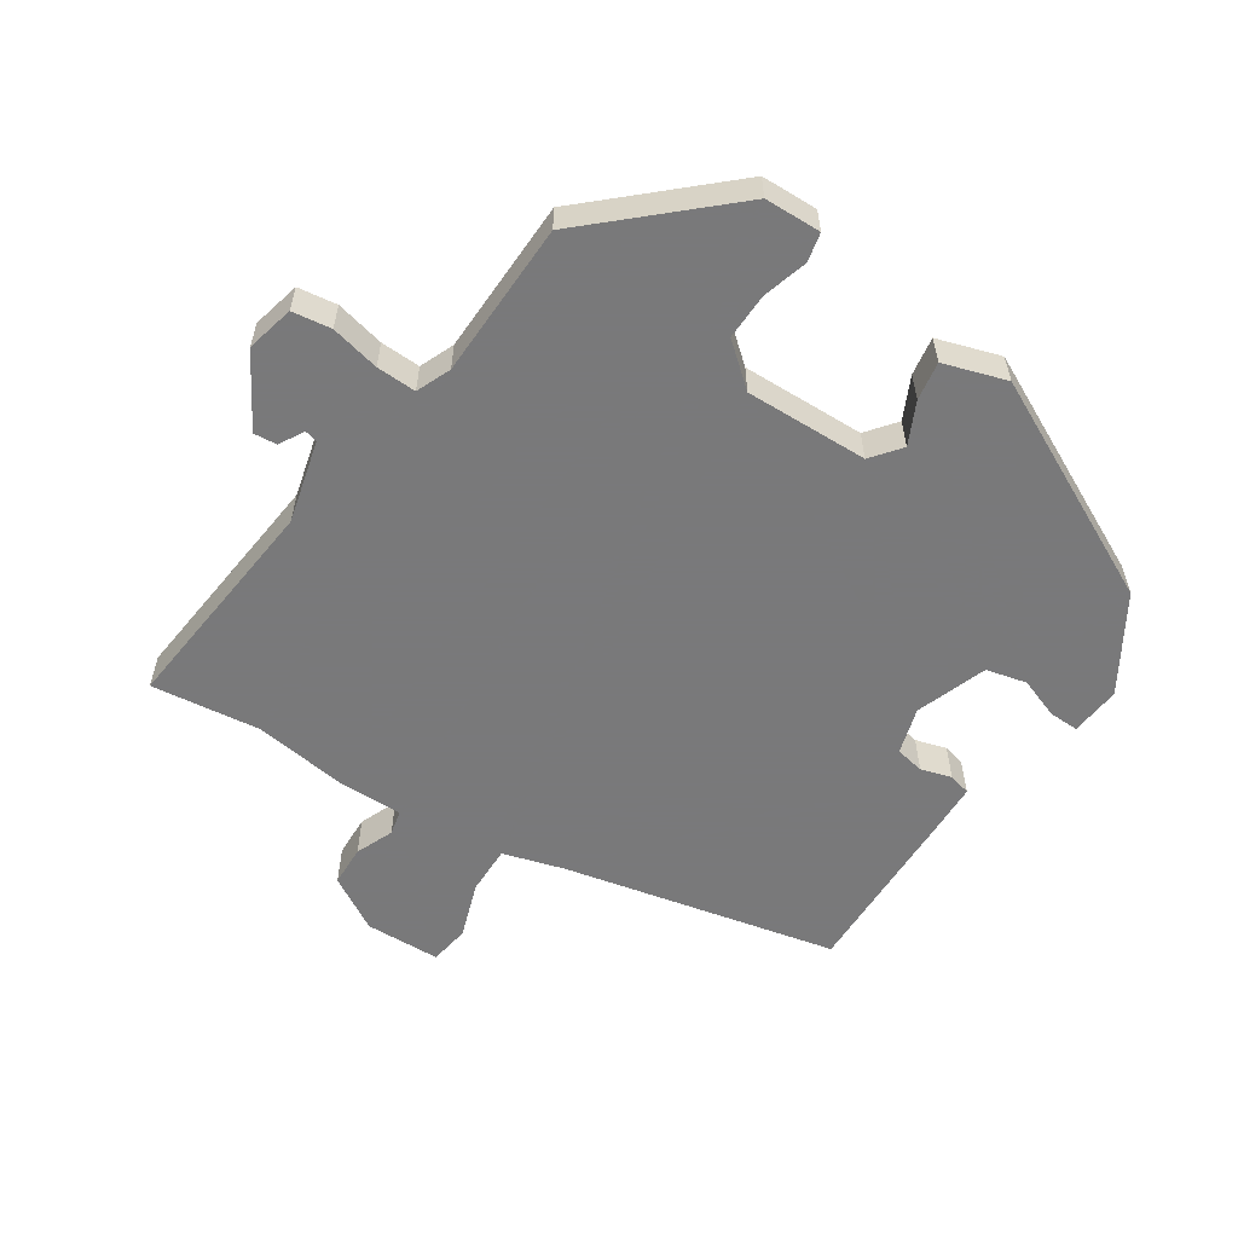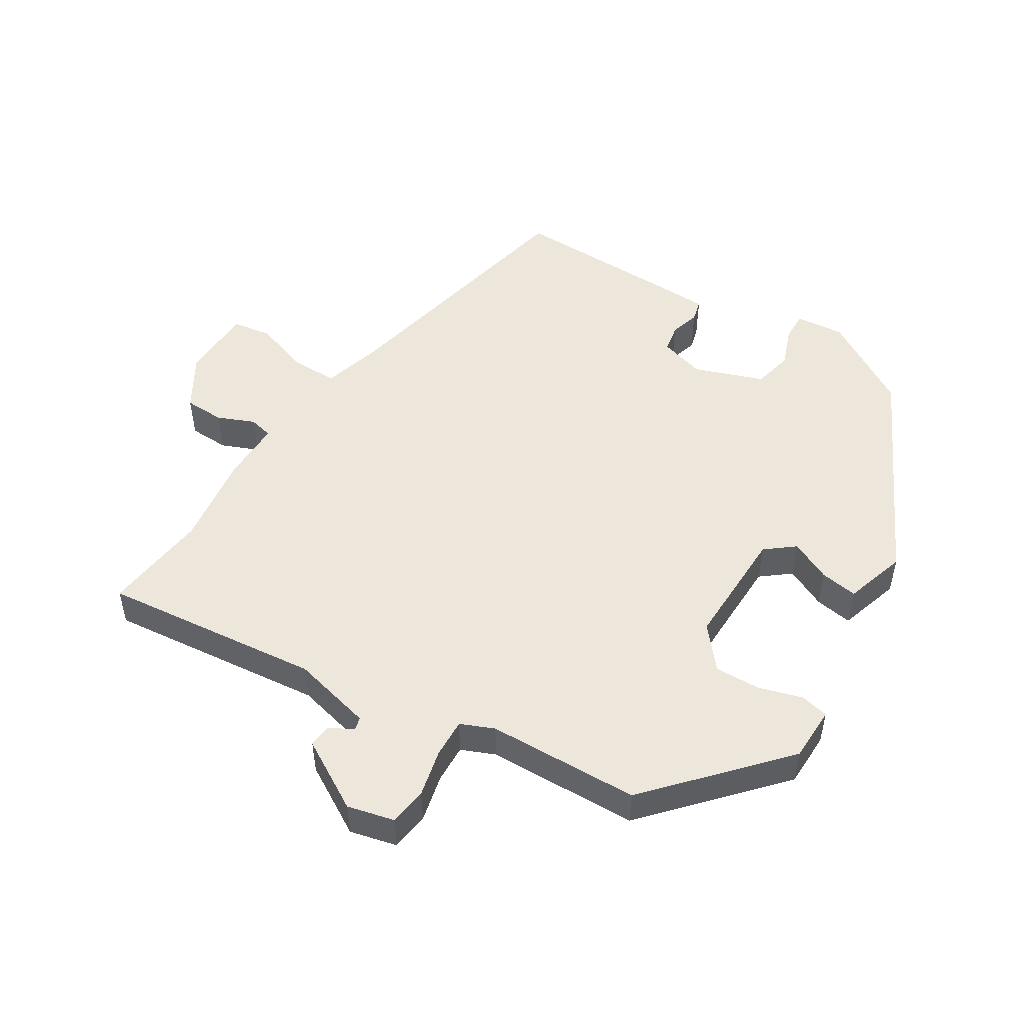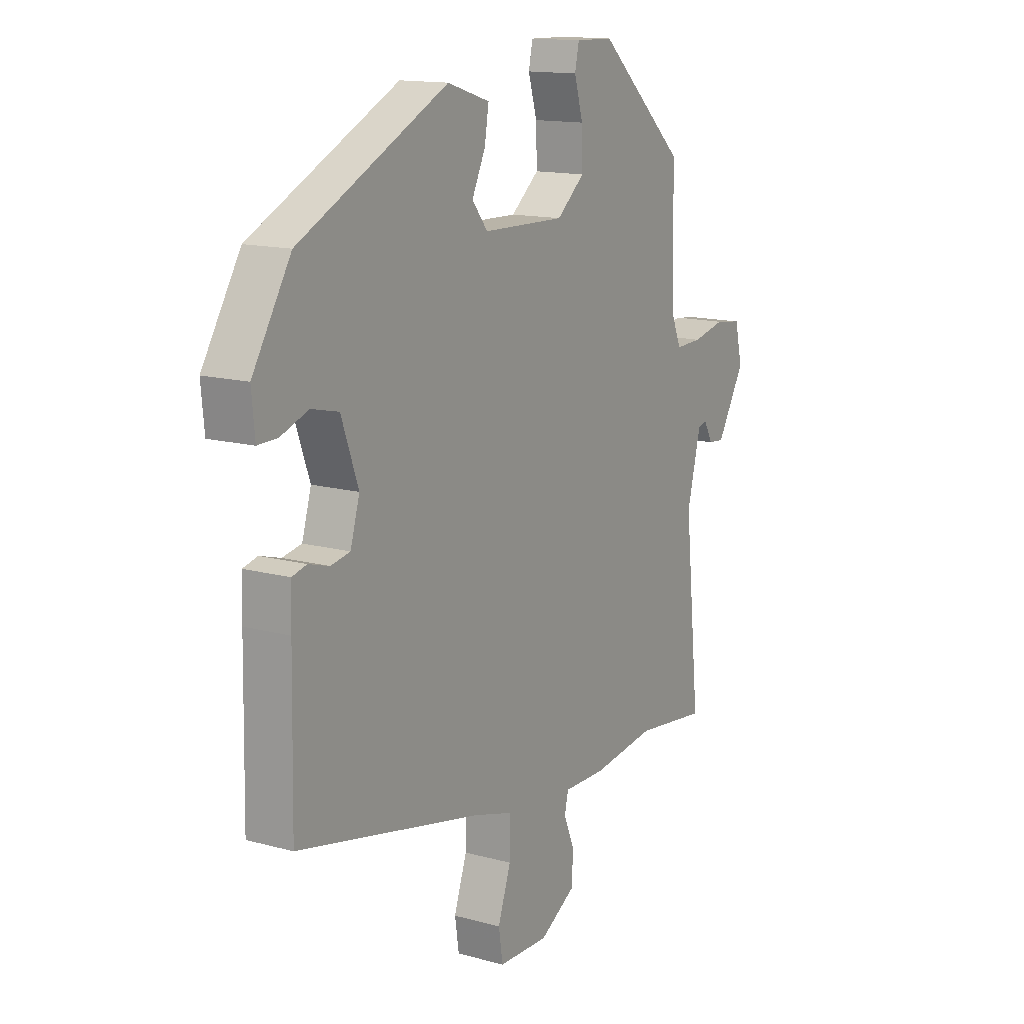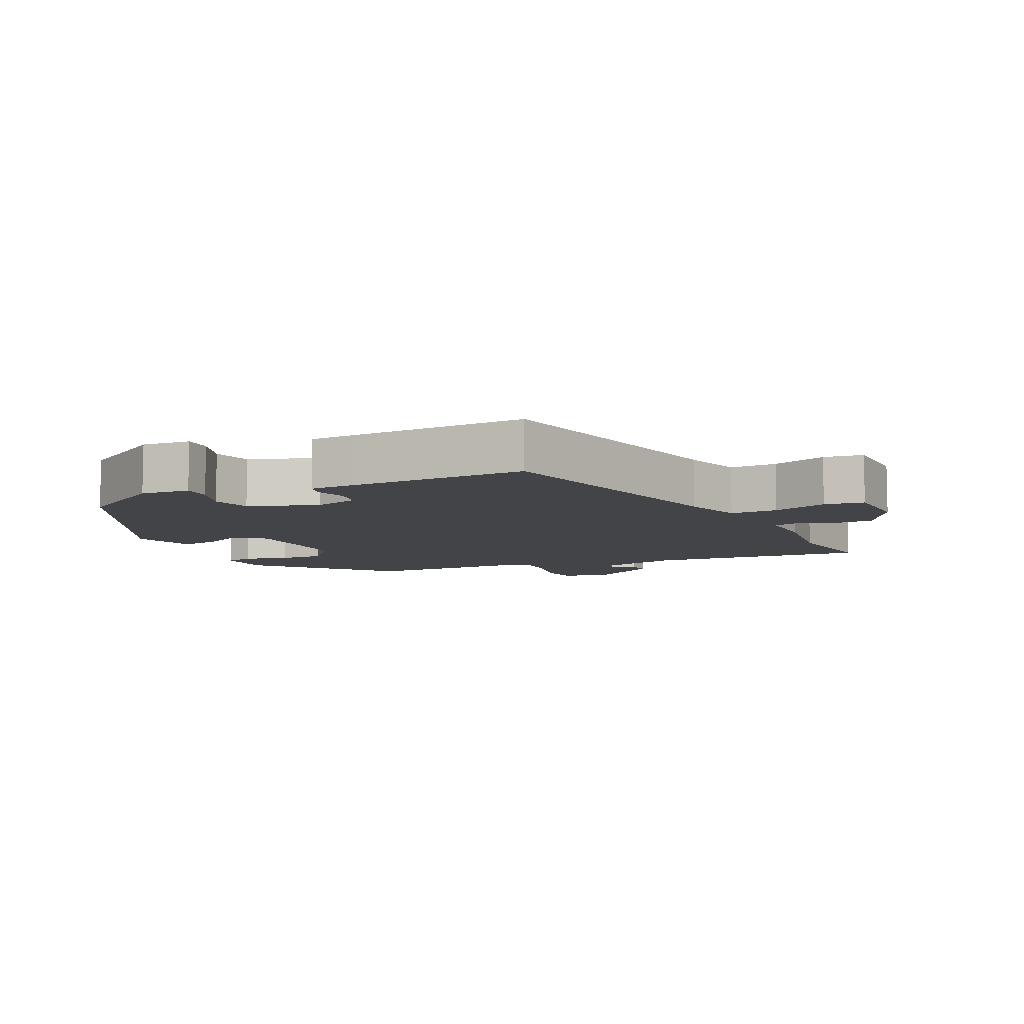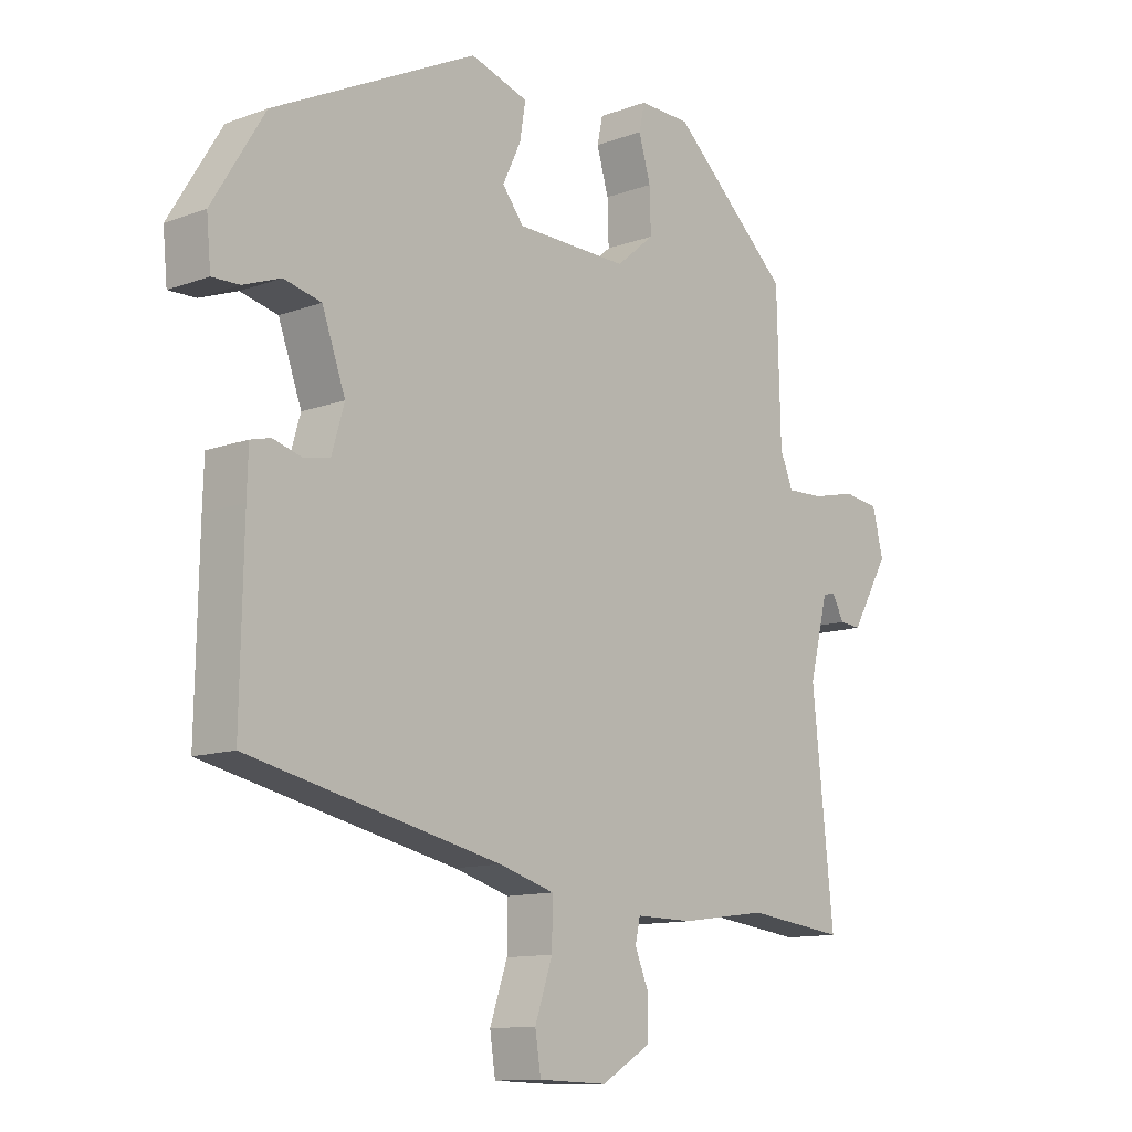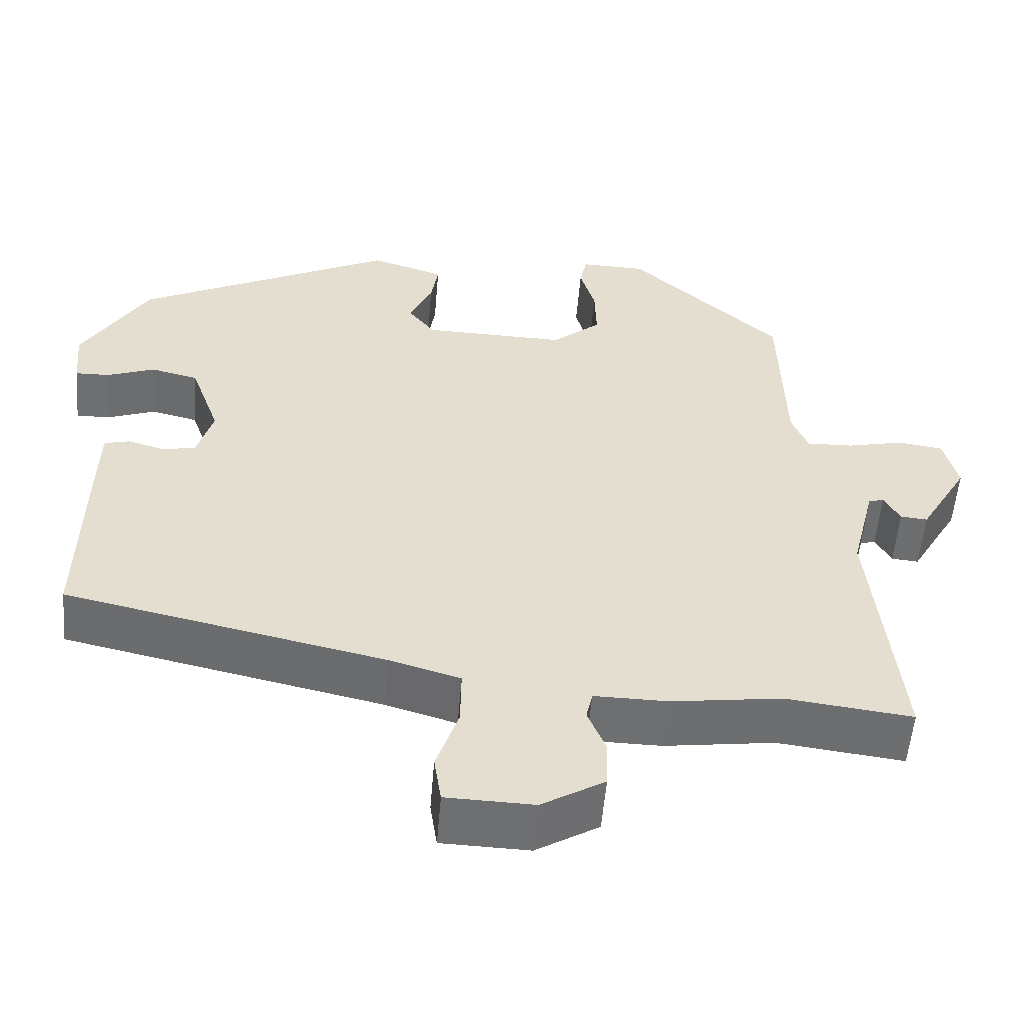
<metadata>
{"format":"obj","ext":"obj","renderer":"f3d","projection":"perspective","resolution":1024,"background":"white","views":[{"elev":-57.8,"azim":-33.2,"up":"+Y"},{"elev":50.6,"azim":-58.3,"up":"+Y"},{"elev":14.2,"azim":121.1,"up":"+Z"},{"elev":-8.2,"azim":115.8,"up":"+Y"},{"elev":-11.8,"azim":131.4,"up":"+Z"},{"elev":-54.5,"azim":175.3,"up":"+Z"}]}
</metadata>
<code>
v -0.452 0.07 0.348
v -0.262 0.07 0.521
v -0.18 0.07 0.523
v -0.171 0.07 0.481
v -0.19 0.07 0.416
v -0.192 0.07 0.348
v -0.131 0.07 0.297
v 0.048 0.07 0.301
v 0.082 0.07 0.344
v 0.053 0.07 0.405
v 0.044 0.07 0.461
v 0.136 0.07 0.49
v 0.459 0.07 0.33
v 0.542 0.07 0.194
v 0.535 0.07 0.121
v 0.492 0.07 0.122
v 0.432 0.07 0.144
v 0.373 0.07 0.13
v 0.336 0.07 0.027
v 0.356 0.07 -0.041
v 0.398 0.07 -0.049
v 0.443 0.07 -0.036
v 0.475 0.07 -0.044
v 0.477 0.07 -0.113
v 0.482 0.07 -0.375
v 0.082 0.07 -0.462
v -0.007 0.07 -0.488
v -0.006 0.07 -0.559
v 0.022 0.07 -0.641
v 0.013 0.07 -0.7
v -0.097 0.07 -0.703
v -0.176 0.07 -0.656
v -0.178 0.07 -0.596
v -0.155 0.07 -0.541
v -0.163 0.07 -0.505
v -0.255 0.07 -0.506
v -0.394 0.07 -0.487
v -0.552 0.07 -0.506
v -0.518 0.07 -0.179
v -0.548 0.07 -0.059
v -0.567 0.07 -0.054
v -0.587 0.07 -0.09
v -0.621 0.07 -0.093
v -0.682 0.07 0.011
v -0.665 0.07 0.081
v -0.608 0.07 0.089
v -0.537 0.07 0.073
v -0.479 0.07 0.071
v -0.458 0.07 0.121
v -0.452 0 0.348
v -0.262 0 0.521
v -0.18 0 0.523
v -0.171 0 0.481
v -0.19 0 0.416
v -0.192 0 0.348
v -0.131 0 0.297
v 0.048 0 0.301
v 0.082 0 0.344
v 0.053 0 0.405
v 0.044 0 0.461
v 0.136 0 0.49
v 0.459 0 0.33
v 0.542 0 0.194
v 0.535 0 0.121
v 0.492 0 0.122
v 0.432 0 0.144
v 0.373 0 0.13
v 0.336 0 0.027
v 0.356 0 -0.041
v 0.398 0 -0.049
v 0.443 0 -0.036
v 0.475 0 -0.044
v 0.477 0 -0.113
v 0.482 0 -0.375
v 0.082 0 -0.462
v -0.007 0 -0.488
v -0.006 0 -0.559
v 0.022 0 -0.641
v 0.013 0 -0.7
v -0.097 0 -0.703
v -0.176 0 -0.656
v -0.178 0 -0.596
v -0.155 0 -0.541
v -0.163 0 -0.505
v -0.255 0 -0.506
v -0.394 0 -0.487
v -0.552 0 -0.506
v -0.518 0 -0.179
v -0.548 0 -0.059
v -0.567 0 -0.054
v -0.587 0 -0.09
v -0.621 0 -0.093
v -0.682 0 0.011
v -0.665 0 0.081
v -0.608 0 0.089
v -0.537 0 0.073
v -0.479 0 0.071
v -0.458 0 0.121
f 45 46 47
f 44 45 47
f 43 44 47
f 42 43 47
f 41 42 47
f 40 41 47 48
f 39 40 48
f 39 48 49
f 38 39 49
f 37 38 49
f 49 1 2
f 37 49 2
f 36 37 2
f 35 36 2
f 32 33 34
f 31 32 34
f 30 31 34
f 29 30 34
f 28 29 34
f 34 35 2
f 28 34 2
f 27 28 2
f 24 25 26
f 23 24 26
f 22 23 26
f 21 22 26
f 20 21 26 27
f 15 16 17
f 14 15 17
f 13 14 17
f 12 13 17
f 11 12 17
f 10 11 17
f 9 10 17
f 8 9 17 18
f 7 8 18 19
f 2 3 4 5
f 2 5 6
f 27 2 6
f 7 19 20 27
f 6 7 27
f 96 95 94
f 96 94 93
f 96 93 92
f 96 92 91
f 96 91 90
f 97 96 90 89
f 97 89 88
f 98 97 88
f 98 88 87
f 98 87 86
f 51 50 98
f 51 98 86
f 51 86 85
f 51 85 84
f 83 82 81
f 83 81 80
f 83 80 79
f 83 79 78
f 83 78 77
f 51 84 83
f 51 83 77
f 51 77 76
f 75 74 73
f 75 73 72
f 75 72 71
f 75 71 70
f 76 75 70 69
f 66 65 64
f 66 64 63
f 66 63 62
f 66 62 61
f 66 61 60
f 66 60 59
f 66 59 58
f 67 66 58 57
f 68 67 57 56
f 54 53 52 51
f 55 54 51
f 55 51 76
f 76 69 68 56
f 76 56 55
f 1 50 51 2
f 2 51 52 3
f 3 52 53 4
f 4 53 54 5
f 5 54 55 6
f 6 55 56 7
f 7 56 57 8
f 8 57 58 9
f 9 58 59 10
f 10 59 60 11
f 11 60 61 12
f 12 61 62 13
f 13 62 63 14
f 14 63 64 15
f 15 64 65 16
f 16 65 66 17
f 17 66 67 18
f 18 67 68 19
f 19 68 69 20
f 20 69 70 21
f 21 70 71 22
f 22 71 72 23
f 23 72 73 24
f 24 73 74 25
f 25 74 75 26
f 26 75 76 27
f 27 76 77 28
f 28 77 78 29
f 29 78 79 30
f 30 79 80 31
f 31 80 81 32
f 32 81 82 33
f 33 82 83 34
f 34 83 84 35
f 35 84 85 36
f 36 85 86 37
f 37 86 87 38
f 38 87 88 39
f 39 88 89 40
f 40 89 90 41
f 41 90 91 42
f 42 91 92 43
f 43 92 93 44
f 44 93 94 45
f 45 94 95 46
f 46 95 96 47
f 47 96 97 48
f 48 97 98 49
f 49 98 50 1

</code>
